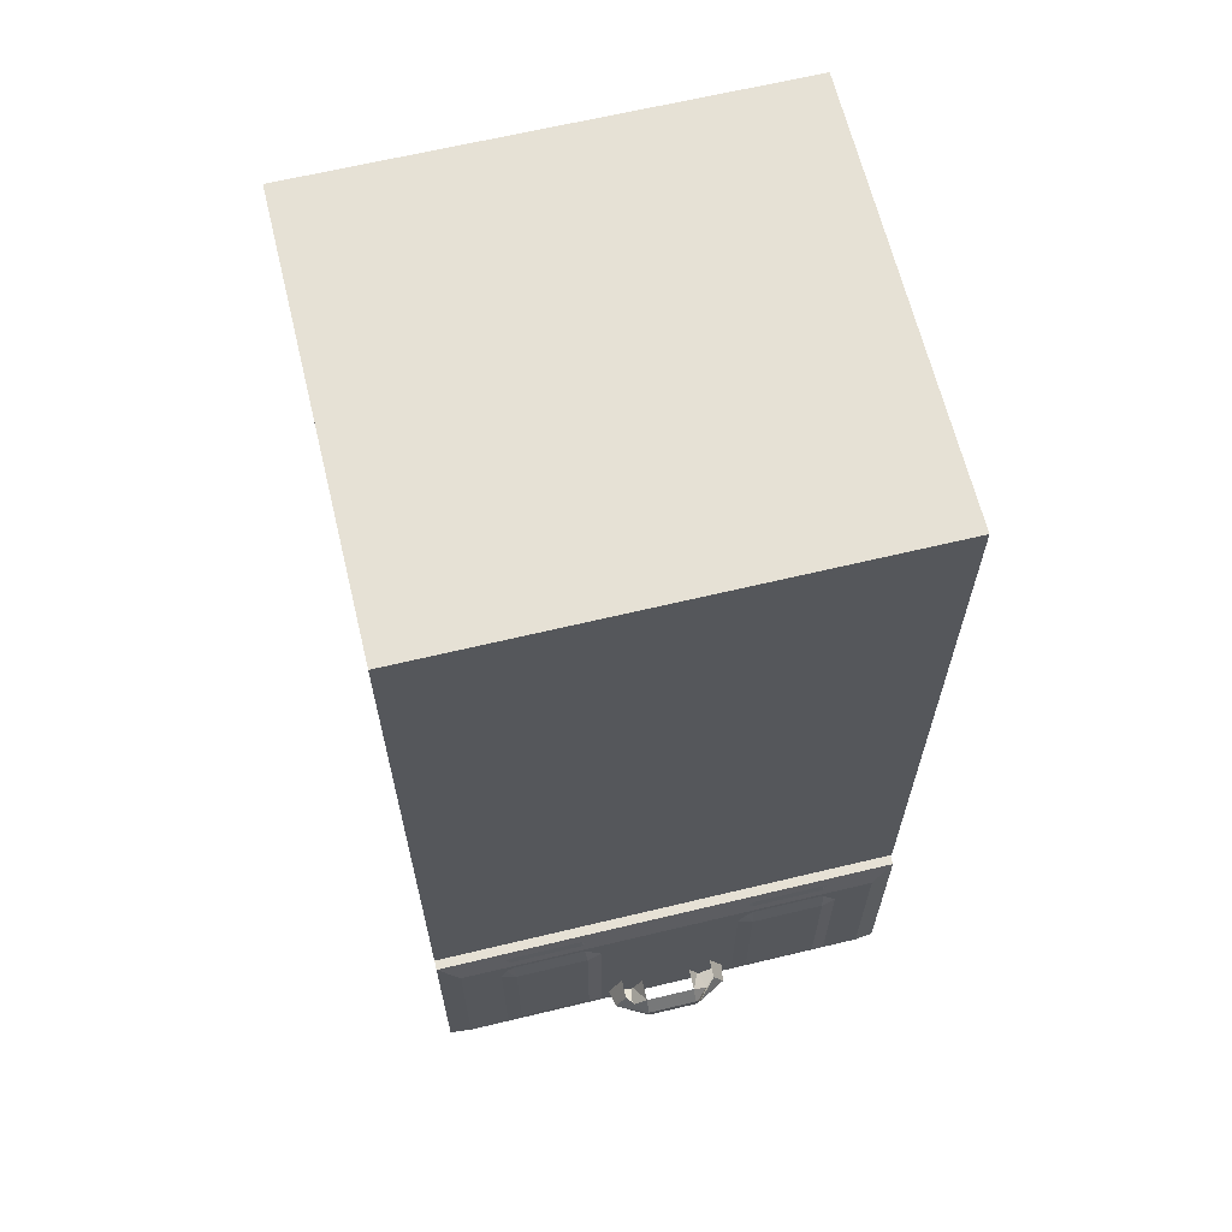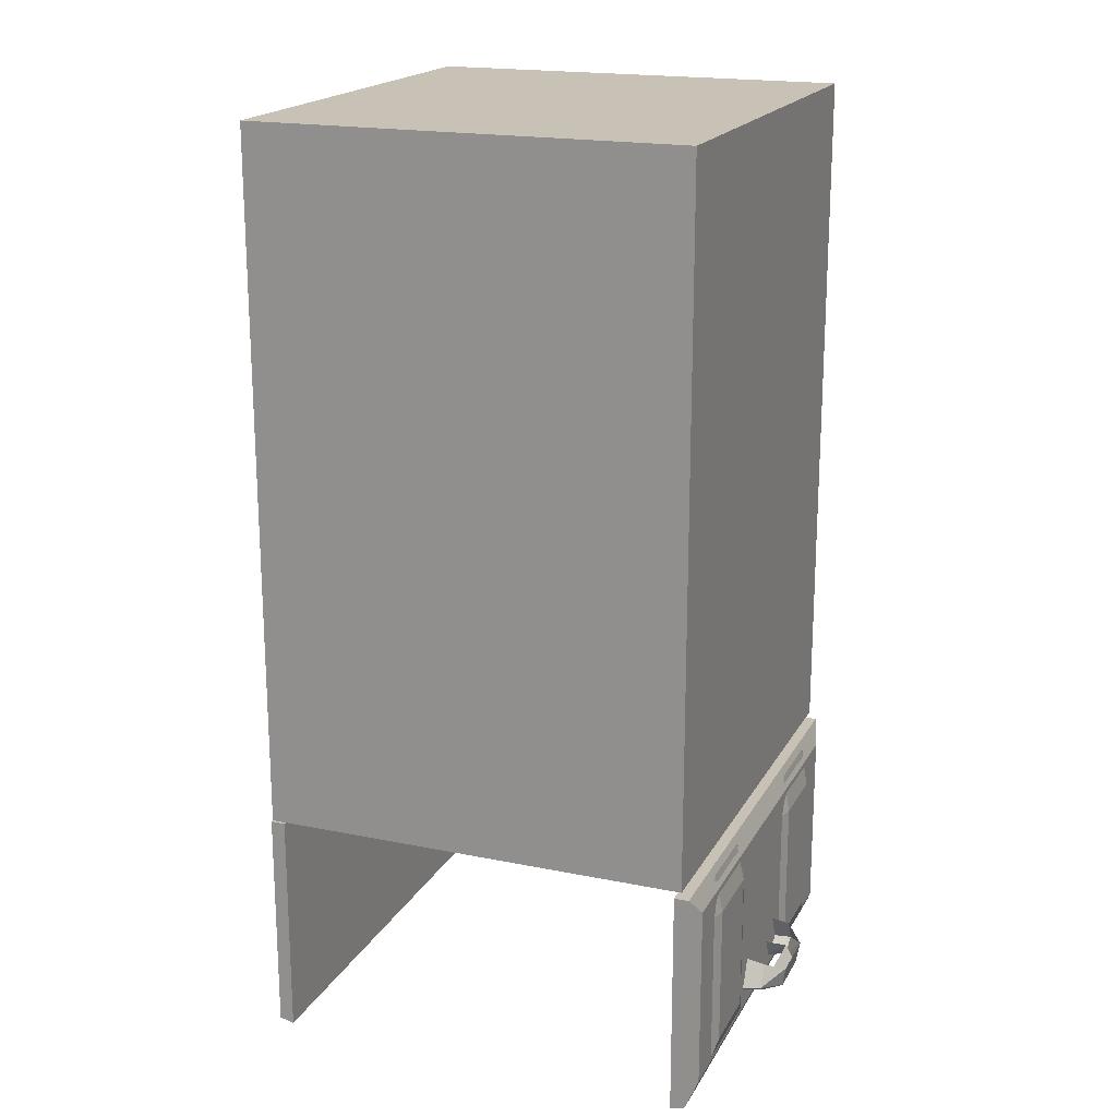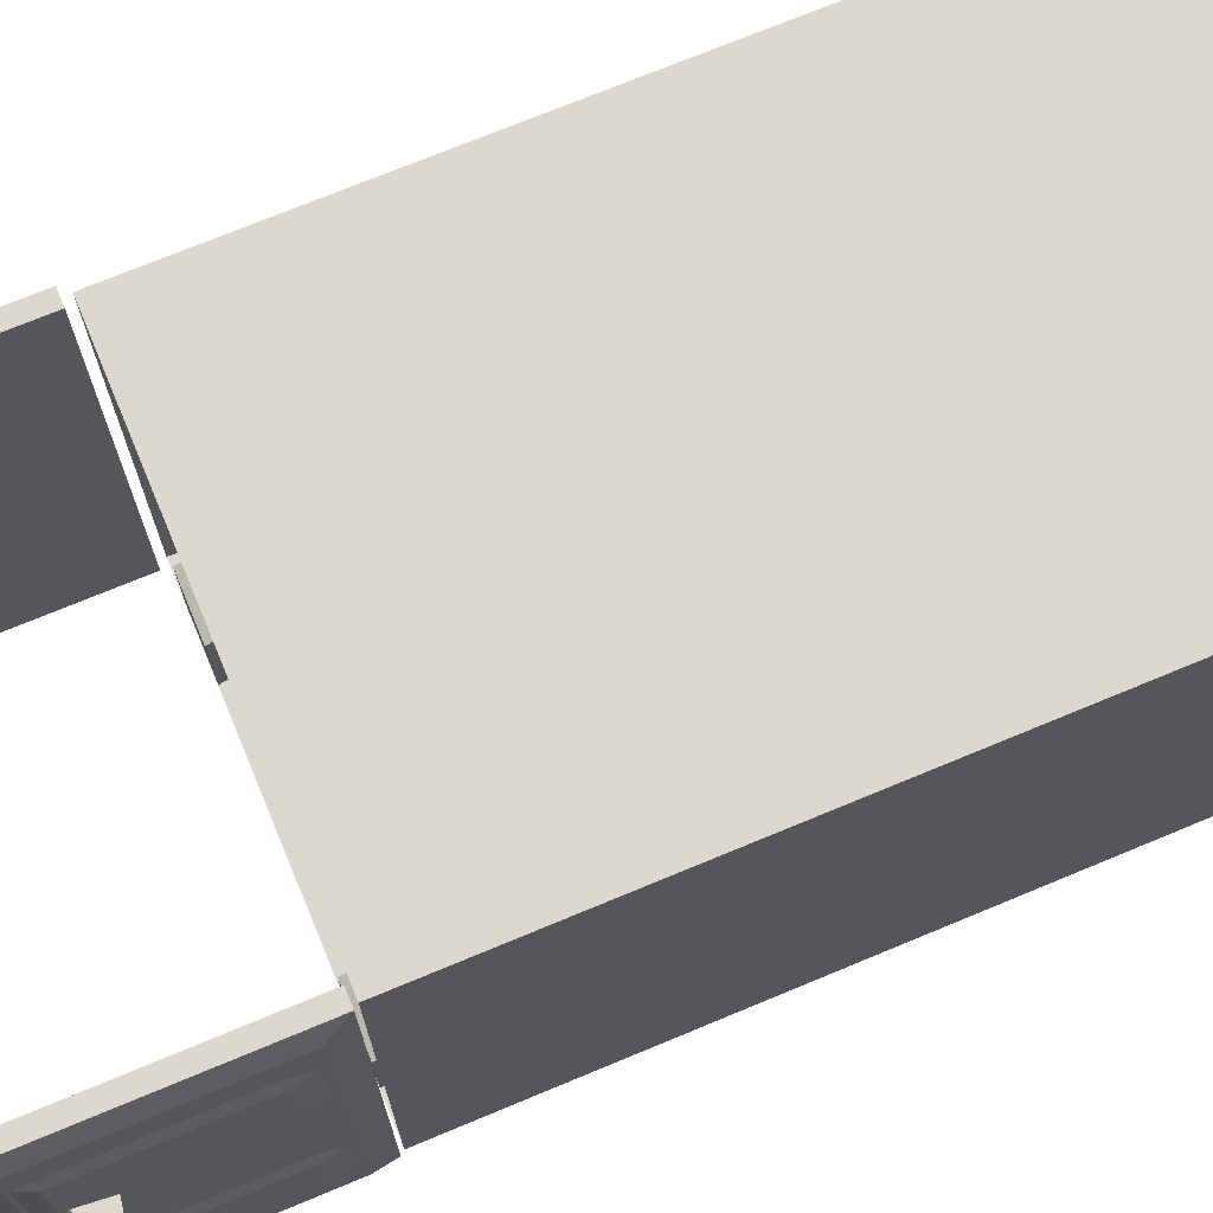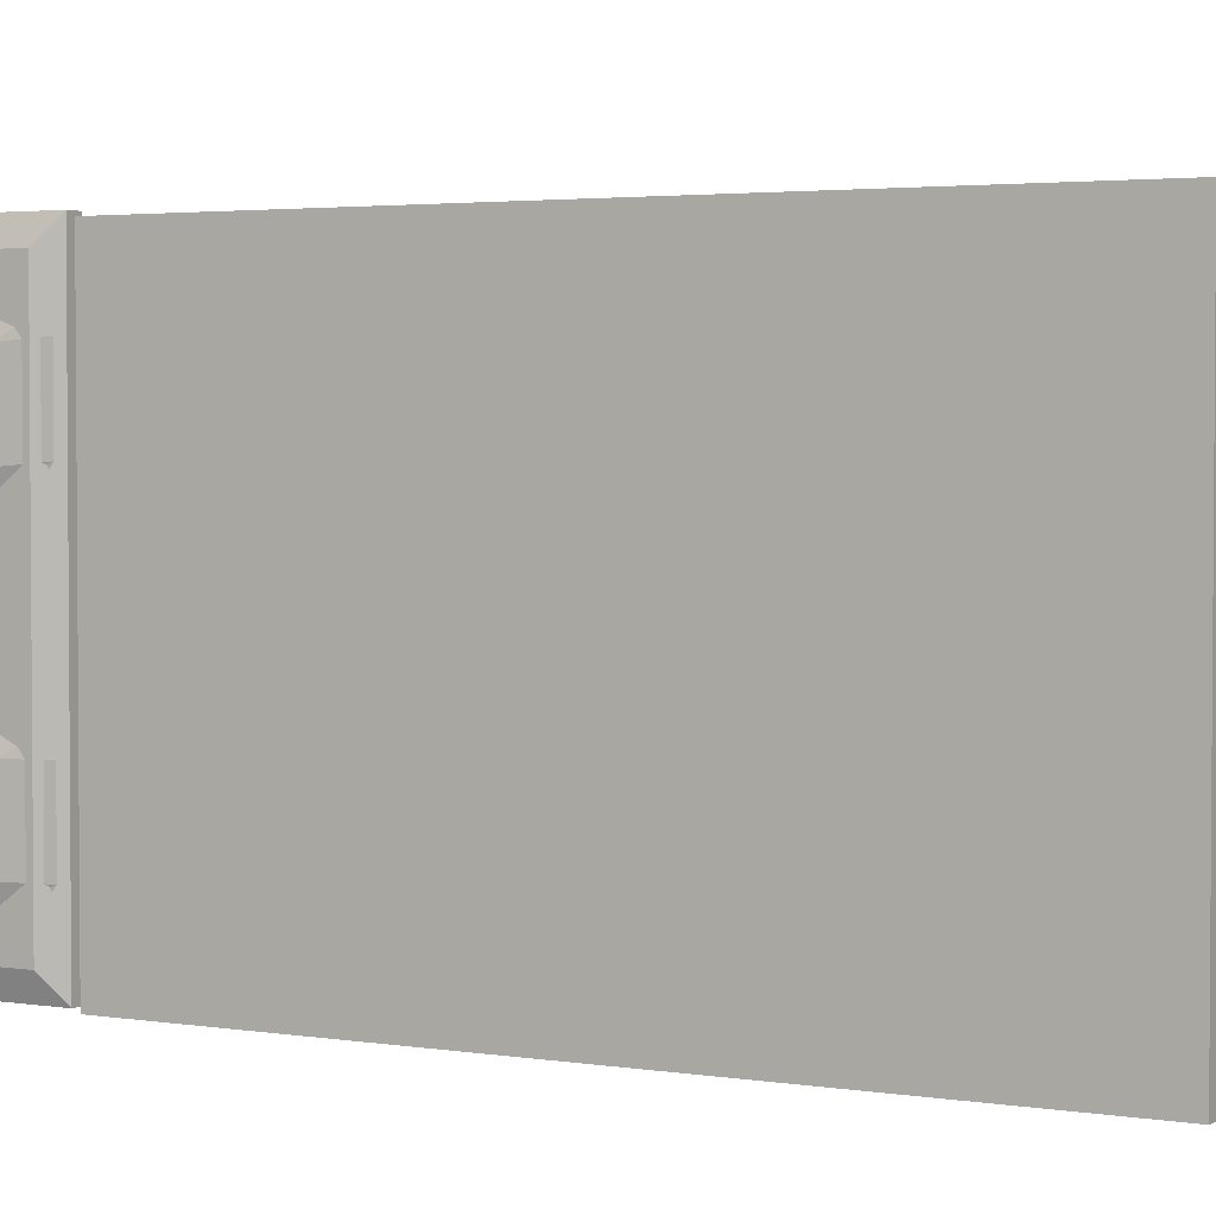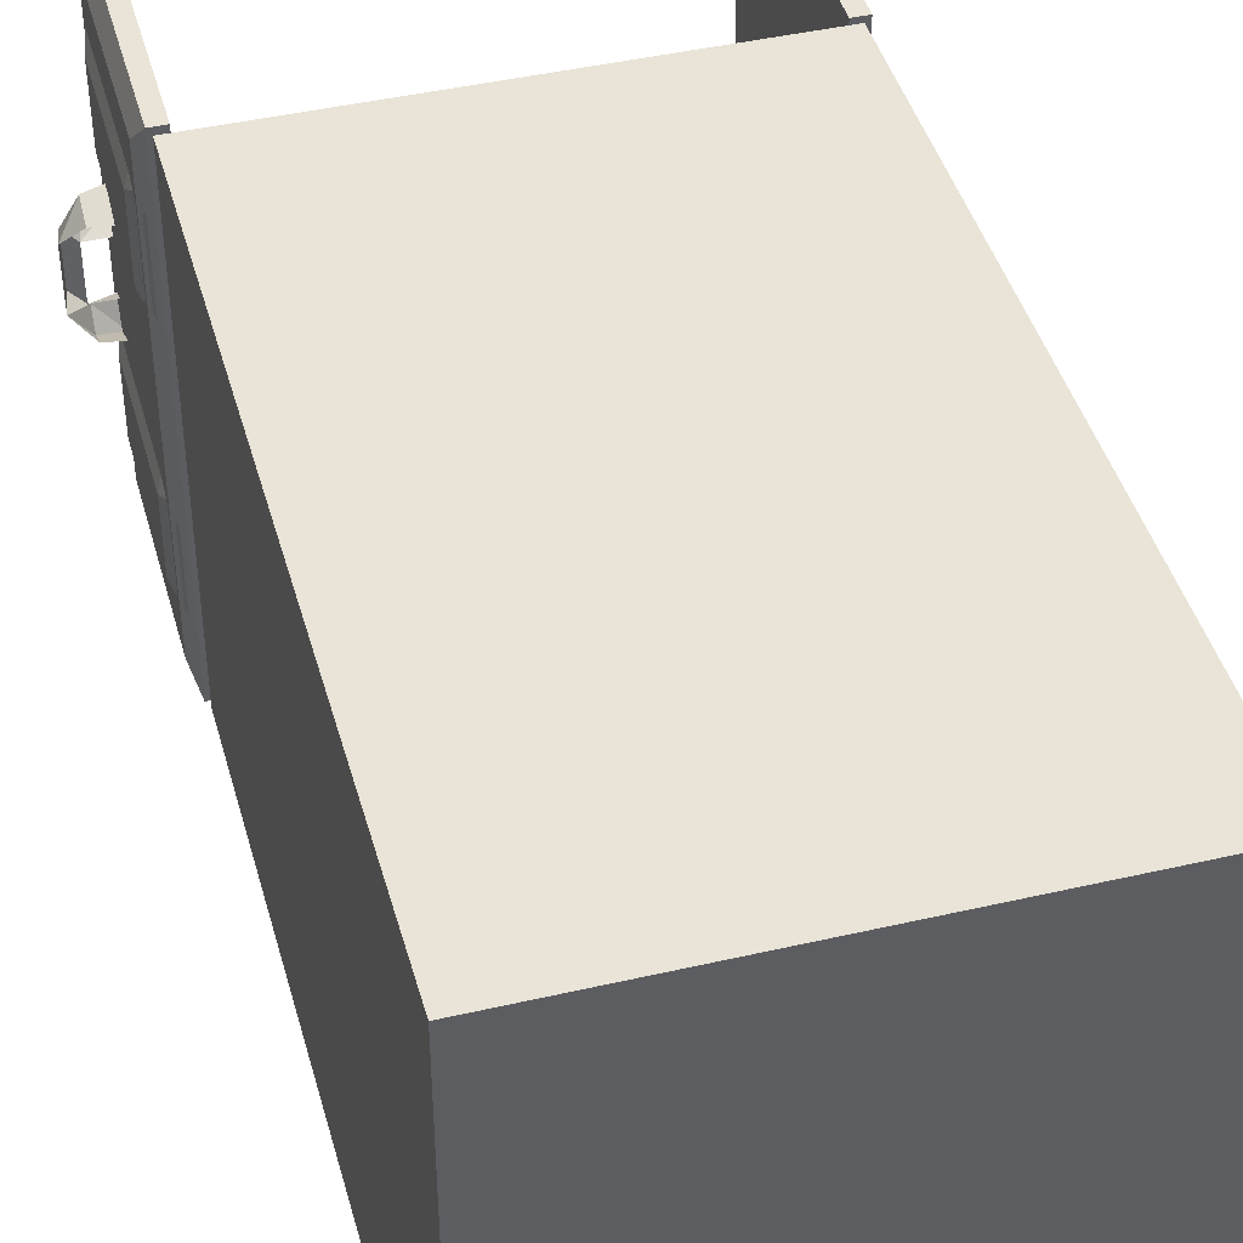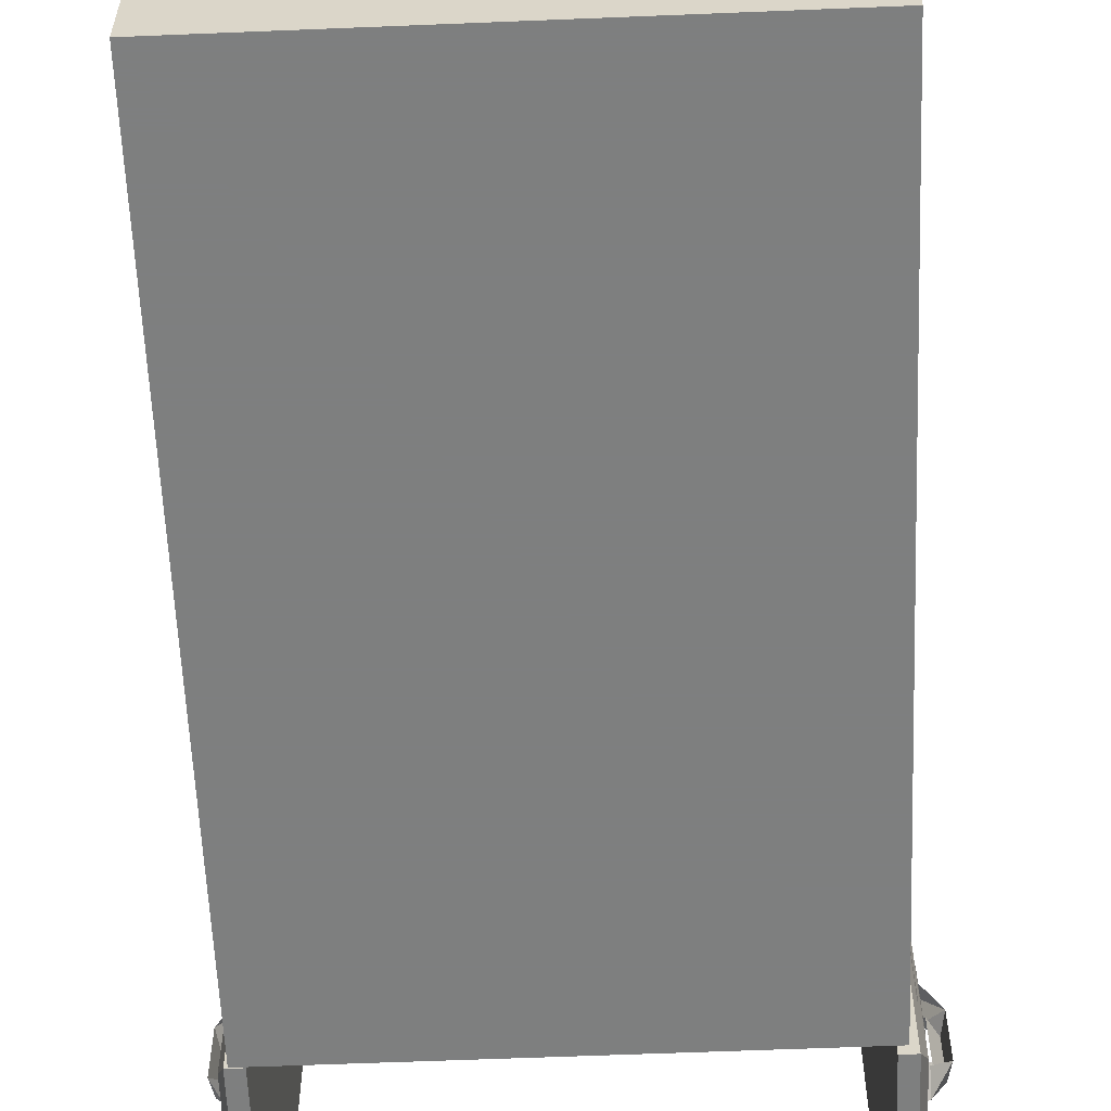
<metadata>
{"format":"obj","ext":"obj","renderer":"f3d","projection":"perspective","resolution":1024,"background":"white","views":[{"elev":64.7,"azim":-103.6,"up":"+Y"},{"elev":19.0,"azim":-158.9,"up":"+Y"},{"elev":72.4,"azim":67.4,"up":"+Z"},{"elev":2.8,"azim":119.9,"up":"+Z"},{"elev":43.3,"azim":164.7,"up":"+Z"},{"elev":-59.6,"azim":-177.6,"up":"+Z"}]}
</metadata>
<code>
v 0.4844 -0.4922 -0.4922
v 0.4844 -0.4922 0.5078
v 0.4531 -0.5 0.5078
v 0.4531 -0.5 -0.4922
v 0.4844 -0.007812 -0.4922
v 0.5 -0.05469 -0.4453
v 0.5 -0.4531 -0.4453
v 0.5 -0.4531 0.4609
v 0.4844 -0.007812 0.5078
v 0.4531 -0.007812 0.5078
v 0.4531 -0.007812 -0.4922
v 0.5 -0.05469 0.4609
v 0.5078 -0.4219 -0.3359
v 0.5078 -0.4219 -0.1797
v 0.5 -0.4531 -0.1484
v 0.5 -0.4531 -0.3672
v 0.5078 -0.1094 -0.3359
v 0.5078 -0.1094 -0.1797
v 0.5 -0.1094 -0.1484
v 0.5 -0.1094 -0.3672
v 0.4922 -0.02344 -0.3359
v 0.4922 -0.02344 -0.1797
v 0.4922 -0.04688 -0.1484
v 0.4922 -0.04688 -0.3672
v 0.5391 -0.3984 -0.1172
v 0.4922 -0.3438 -0.09375
v 0.5391 -0.3516 -0.09375
v 0.5781 -0.375 -0.05469
v 0.5391 -0.4219 -0.07812
v 0.4922 -0.4062 -0.125
v 0.4922 -0.4297 -0.07031
v 0.5469 -0.3828 -0.04688
v 0.4922 -0.3828 -0.04688
v 0.5703 -0.4219 -0.04688
v 0.5703 -0.4219 0.0625
v 0.5469 -0.3828 0.0625
v 0.5391 -0.4219 0.09375
v 0.4922 -0.4297 0.08594
v 0.4922 -0.3828 0.0625
v 0.5391 -0.3516 0.1094
v 0.4922 -0.3438 0.1094
v 0.5391 -0.3984 0.1328
v 0.5781 -0.375 0.07031
v 0.4922 -0.4062 0.1406
v 0.5078 -0.1094 0.3438
v 0.5078 -0.1094 0.1875
v 0.4922 -0.02344 0.1953
v 0.4922 -0.02344 0.3516
v 0.4922 -0.04688 0.3828
v 0.5 -0.1094 0.375
v 0.5078 -0.4141 0.3438
v 0.5078 -0.4141 0.1875
v 0.5 -0.4453 0.1562
v 0.5 -0.1094 0.1562
v 0.4922 -0.04688 0.1641
v 0.5 -0.4453 0.375
v -0.4688 -0.5 0.5
v -0.4688 -0.5 -0.5
v -0.4375 -0.5078 -0.5
v -0.4375 -0.5078 0.5
v -0.4688 -0.01562 0.5
v -0.4844 -0.0625 0.4531
v -0.4844 -0.4609 0.4531
v -0.4844 -0.4609 -0.4531
v -0.4688 -0.01562 -0.5
v -0.4375 -0.01562 -0.5
v -0.4375 -0.01562 0.5
v -0.4844 -0.0625 -0.4531
v -0.4922 -0.4297 0.3438
v -0.4922 -0.4297 0.1875
v -0.4844 -0.4609 0.1562
v -0.4844 -0.4609 0.375
v -0.4922 -0.1172 0.3438
v -0.4922 -0.1172 0.1875
v -0.4844 -0.1172 0.1562
v -0.4844 -0.1172 0.375
v -0.4766 -0.03125 0.3438
v -0.4766 -0.03125 0.1875
v -0.4766 -0.05469 0.1562
v -0.4766 -0.05469 0.375
v -0.5234 -0.4062 0.125
v -0.4766 -0.3516 0.1016
v -0.5234 -0.3594 0.1016
v -0.5625 -0.3828 0.0625
v -0.5234 -0.4297 0.08594
v -0.4766 -0.4141 0.1328
v -0.4766 -0.4375 0.07812
v -0.5312 -0.3906 0.05469
v -0.4766 -0.3906 0.05469
v -0.5547 -0.4297 0.05469
v -0.5547 -0.4297 -0.05469
v -0.5312 -0.3906 -0.05469
v -0.5234 -0.4297 -0.08594
v -0.4766 -0.4375 -0.07812
v -0.4766 -0.3906 -0.05469
v -0.5234 -0.3594 -0.1016
v -0.4766 -0.3516 -0.1016
v -0.5234 -0.4062 -0.125
v -0.5625 -0.3828 -0.0625
v -0.4766 -0.4141 -0.1328
v -0.4922 -0.1172 -0.3359
v -0.4922 -0.1172 -0.1797
v -0.4766 -0.03125 -0.1875
v -0.4766 -0.03125 -0.3438
v -0.4766 -0.05469 -0.375
v -0.4844 -0.1172 -0.3672
v -0.4922 -0.4219 -0.3359
v -0.4922 -0.4219 -0.1797
v -0.4844 -0.4531 -0.1484
v -0.4844 -0.1172 -0.1484
v -0.4766 -0.05469 -0.1562
v -0.4844 -0.4531 -0.3672
v -0.4531 0 -0.5
v 0.4766 0 -0.5
v 0.4766 1.5 -0.5
v -0.4531 1.5 -0.5
v -0.4531 0 0.5
v -0.4531 1.5 0.5
v 0.4766 0 0.5
v 0.4766 1.5 0.5
v 0.2656 0.9922 0.1172
v 0.2656 1.055 0.1797
v -0.2344 1.055 0.1797
v -0.2344 0.9922 0.1172
v 0.2656 1.055 0.05469
v 0.2656 0.6875 -0.08594
v 0.2656 0.75 -0.02344
v 0.2656 0.6875 0.03906
v 0.2656 1.5 0.4688
v 0.2656 1.117 0.1172
v -0.2344 1.117 0.1172
v -0.2344 1.5 0.4688
v -0.2344 0.5859 0.01562
v -0.2344 0.6875 0.03906
v -0.2344 0.75 -0.02344
v -0.2344 1.055 0.05469
v 0.2656 1.5 0.2812
v 0.2656 0.5859 -0.1719
v 0.2656 0.375 -0.25
v 0.2656 0.625 -0.02344
v -0.2344 0.625 -0.02344
v -0.2344 0.6875 -0.08594
v 0.2656 0.4375 -0.1875
v 0.2656 0.375 -0.125
v 0.2656 0.5859 0.01562
v 0.3906 1.5 0.4688
v 0.3906 0 -0.2812
v 0.3906 0 -0.4688
v 0.3906 1.5 0.2812
v 0.2656 0 -0.4688
v -0.2344 1.5 0.2812
v -0.2344 0.375 -0.125
v -0.2344 0.4375 -0.1875
v -0.2344 0.375 -0.25
v -0.2344 0.5859 -0.1719
v 0.2656 0.3125 -0.1875
v -0.2344 0.3125 -0.1875
v 0.2656 0.125 -0.3828
v 0.2656 0.1875 -0.3203
v 0.2656 0.125 -0.2578
v 0.2656 0 -0.2812
v -0.2344 0.1875 -0.3203
v -0.2344 0.125 -0.3828
v -0.2344 0 -0.4688
v -0.3594 0 -0.4688
v -0.3594 1.5 0.2812
v 0.2656 0.0625 -0.3203
v -0.2344 0.125 -0.2578
v -0.2344 0.0625 -0.3203
v -0.2344 0 -0.2812
v -0.3594 1.5 0.4688
v -0.3594 0 -0.2812
f 1 2 3
f 1 3 4
f 1 4 5
f 1 5 6
f 1 6 7
f 1 7 2
f 2 7 8
f 2 8 9
f 2 9 10
f 2 10 3
f 4 11 5
f 5 11 9
f 5 9 12
f 5 12 6
f 9 11 10
f 9 8 12
f 13 14 15
f 13 15 16
f 13 16 17
f 14 18 19
f 14 19 15
f 17 16 20
f 45 50 51
f 46 52 53
f 46 53 54
f 52 51 56
f 52 56 53
f 51 50 56
f 57 58 59
f 57 59 60
f 57 60 61
f 57 61 62
f 57 62 63
f 57 63 58
f 58 63 64
f 58 64 65
f 58 65 66
f 58 66 59
f 60 67 61
f 61 67 65
f 61 65 68
f 61 68 62
f 65 67 66
f 65 64 68
f 69 70 71
f 69 71 72
f 69 72 73
f 70 74 75
f 70 75 71
f 73 72 76
f 101 106 107
f 102 108 109
f 102 109 110
f 108 107 112
f 108 112 109
f 107 106 112
f 121 125 126
f 121 126 127
f 121 127 122
f 122 127 128
f 122 128 129
f 122 129 130
f 123 131 132
f 123 132 133
f 123 133 134
f 123 134 124
f 124 134 135
f 124 135 136
f 125 130 137
f 125 137 138
f 125 138 126
f 126 138 139
f 126 139 140
f 128 140 143
f 128 143 144
f 128 144 145
f 128 145 129
f 129 145 146
f 146 145 147
f 146 147 148
f 146 148 149
f 149 148 150
f 149 150 138
f 149 138 137
f 131 136 151
f 131 151 132
f 141 134 152
f 141 152 153
f 141 153 142
f 142 153 154
f 142 154 155
f 142 155 151
f 142 151 136
f 142 136 135
f 156 139 158
f 156 158 159
f 156 159 144
f 144 159 160
f 144 160 145
f 145 160 161
f 145 161 147
f 154 157 162
f 154 162 163
f 154 163 164
f 154 164 155
f 155 164 165
f 155 165 166
f 155 166 151
f 167 158 150
f 167 150 161
f 167 161 160
f 168 162 157
f 168 157 152
f 168 152 170
f 168 170 169
f 169 170 164
f 169 164 163
f 171 172 170
f 171 170 133
f 171 133 132
f 172 171 166
f 172 166 165
f 152 133 170
f 133 152 134
f 140 139 143
f 138 150 158
f 138 158 139
f 129 137 130
f 3 10 4
f 4 10 11
f 6 12 8
f 6 8 7
f 13 17 14
f 14 17 18
f 25 26 27
f 25 29 30
f 25 30 26
f 31 30 29
f 31 29 32
f 31 32 33
f 36 37 38
f 36 38 39
f 40 41 42
f 42 41 44
f 42 44 37
f 37 44 38
f 45 51 46
f 46 51 52
f 59 66 60
f 60 66 67
f 62 68 64
f 62 64 63
f 69 73 70
f 70 73 74
f 81 82 83
f 81 85 86
f 81 86 82
f 87 86 85
f 87 85 88
f 87 88 89
f 92 93 94
f 92 94 95
f 96 97 98
f 98 97 100
f 98 100 93
f 93 100 94
f 101 107 102
f 102 107 108
f 121 122 123
f 121 123 124
f 121 124 125
f 122 130 131
f 122 131 123
f 124 136 125
f 125 136 130
f 126 140 141
f 126 141 142
f 126 142 127
f 127 142 135
f 127 135 128
f 128 135 134
f 128 134 140
f 130 136 131
f 140 134 141
f 156 144 152
f 156 152 157
f 156 157 139
f 147 161 150
f 147 150 148
f 144 143 153
f 144 153 152
f 143 139 154
f 143 154 153
f 139 157 154
f 167 160 168
f 167 168 169
f 167 169 158
f 160 159 162
f 160 162 168
f 169 163 158
f 158 163 159
f 159 163 162
f 172 165 170
f 170 165 164
f 17 20 21
f 18 22 23
f 18 23 19
f 21 20 24
f 45 48 49
f 45 49 50
f 46 54 47
f 47 54 55
f 73 76 77
f 74 78 79
f 74 79 75
f 77 76 80
f 101 104 105
f 101 105 106
f 102 110 103
f 103 110 111
f 17 21 18
f 18 21 22
f 45 46 47
f 45 47 48
f 73 77 74
f 74 77 78
f 101 102 103
f 101 103 104
f 25 27 28
f 25 28 29
f 28 34 29
f 29 34 32
f 32 34 35
f 32 35 36
f 36 35 37
f 40 42 43
f 43 42 35
f 43 35 34
f 43 34 28
f 42 37 35
f 81 83 84
f 81 84 85
f 84 90 85
f 85 90 88
f 88 90 91
f 88 91 92
f 92 91 93
f 96 98 99
f 99 98 91
f 99 91 90
f 99 90 84
f 98 93 91
f 113 114 115
f 113 115 116
f 113 116 117
f 117 116 118
f 117 118 119
f 119 118 120
f 119 120 114
f 114 120 115
f 115 120 116
f 116 120 118

</code>
